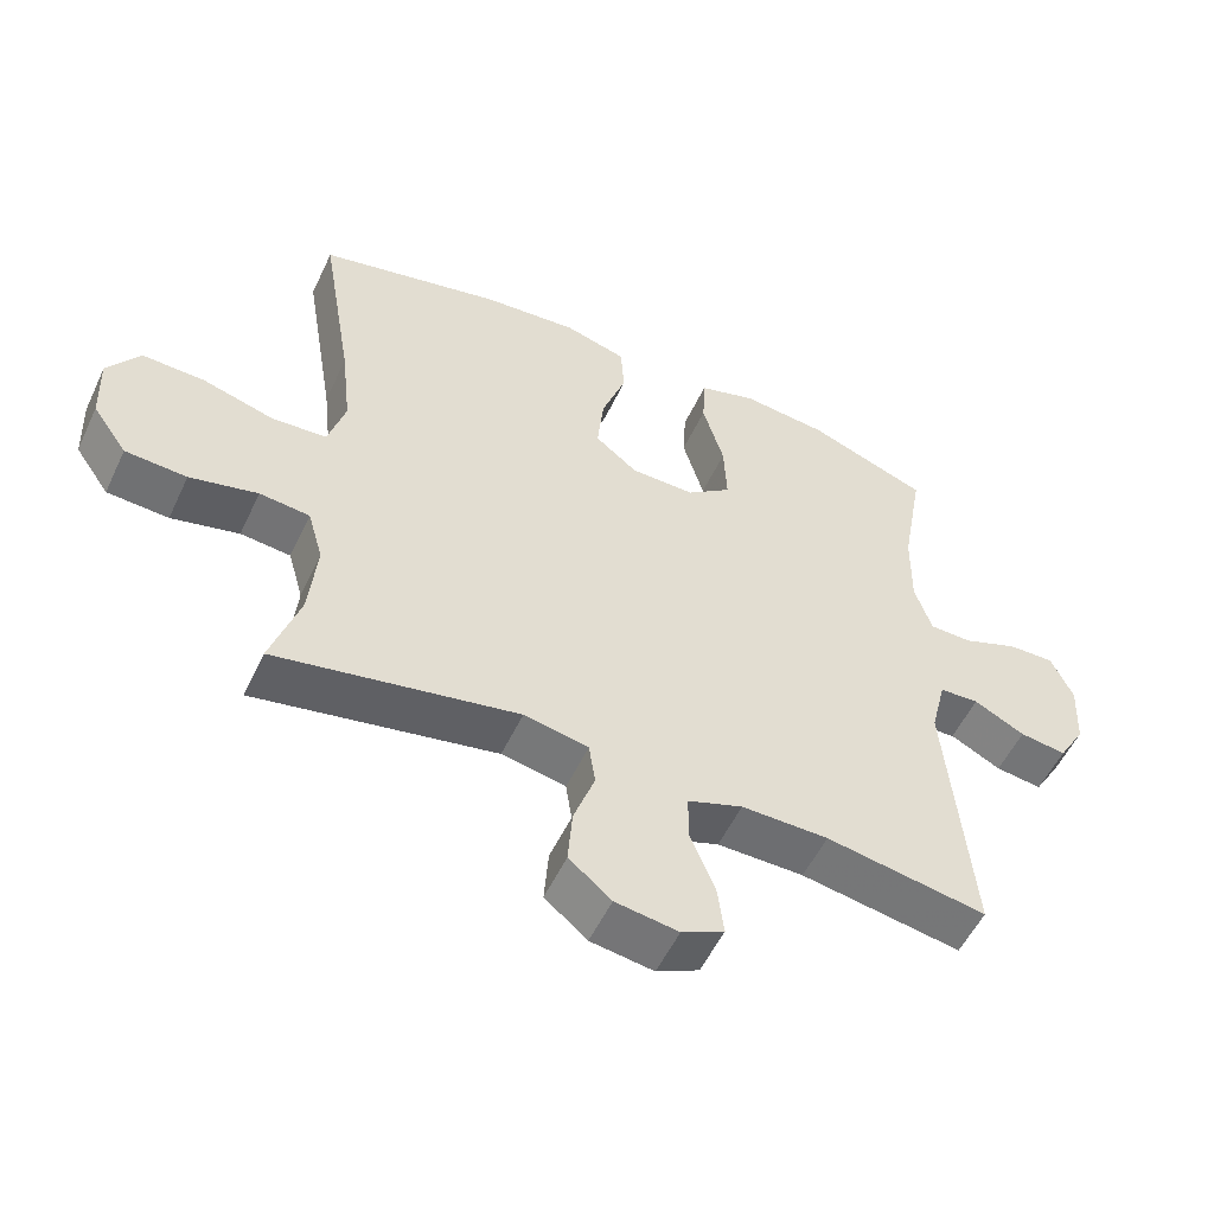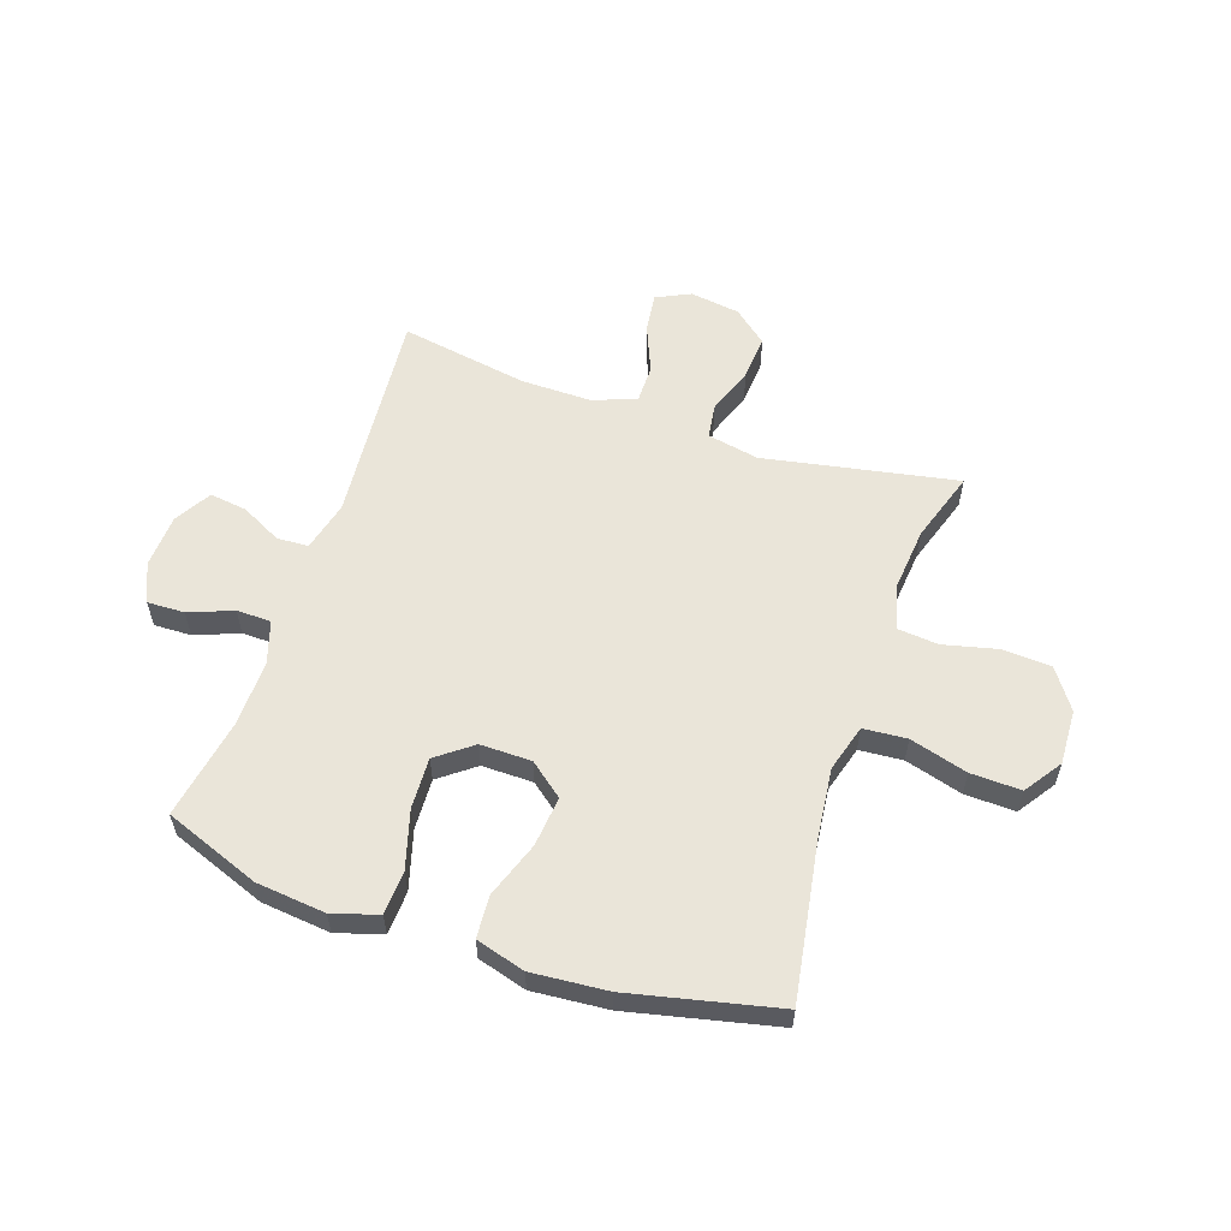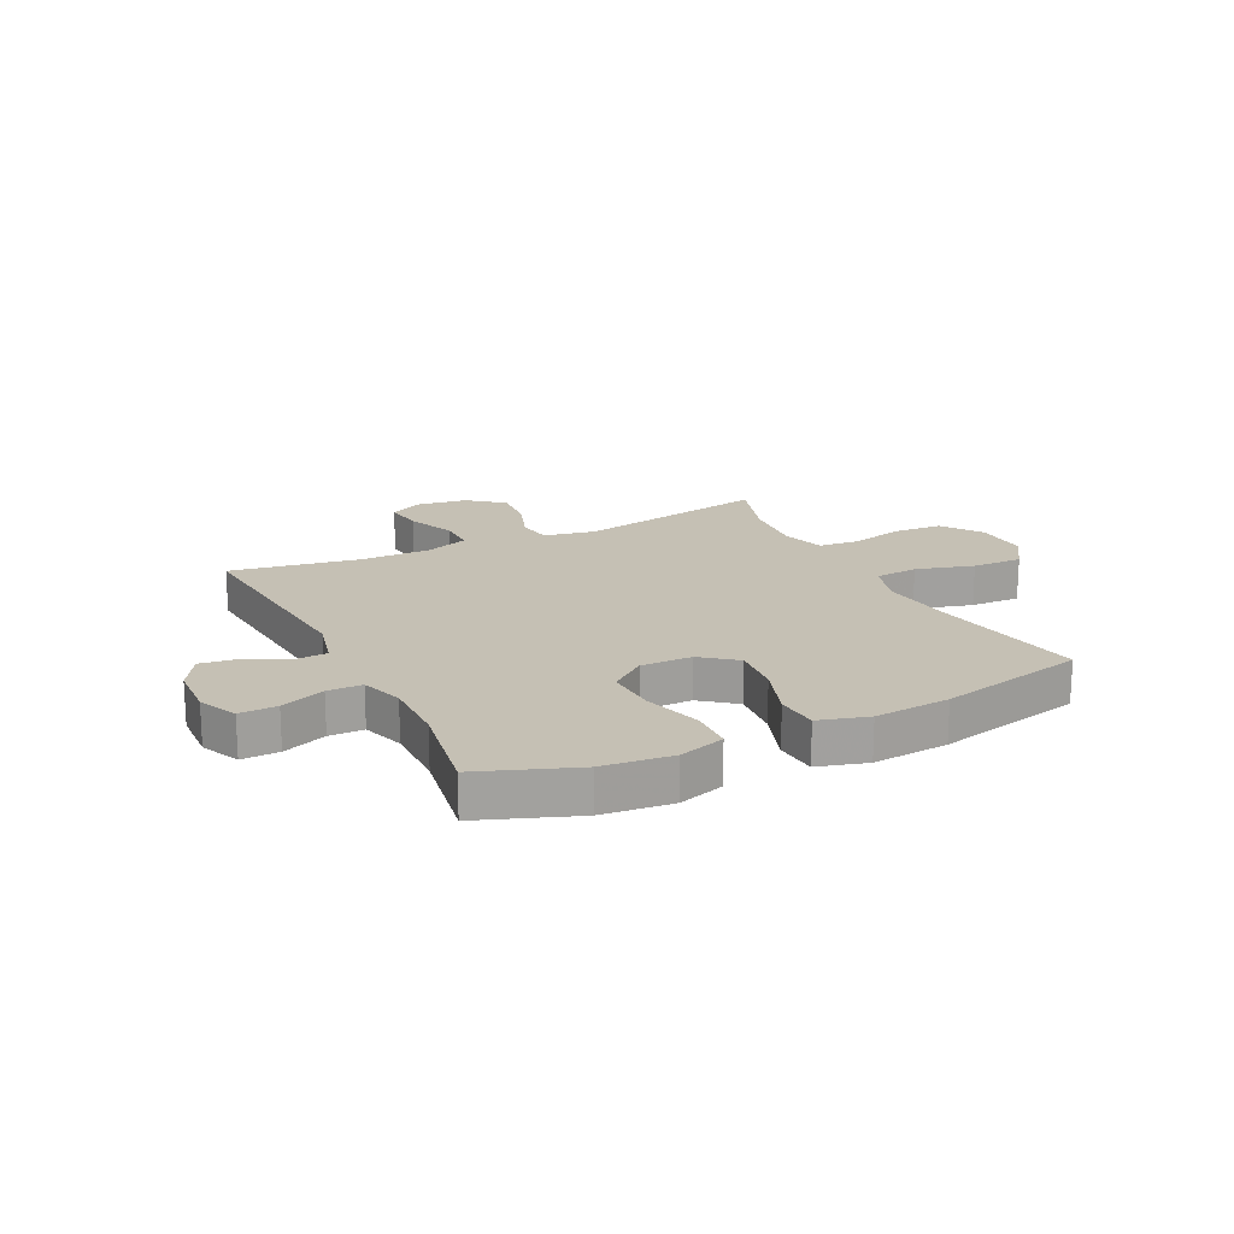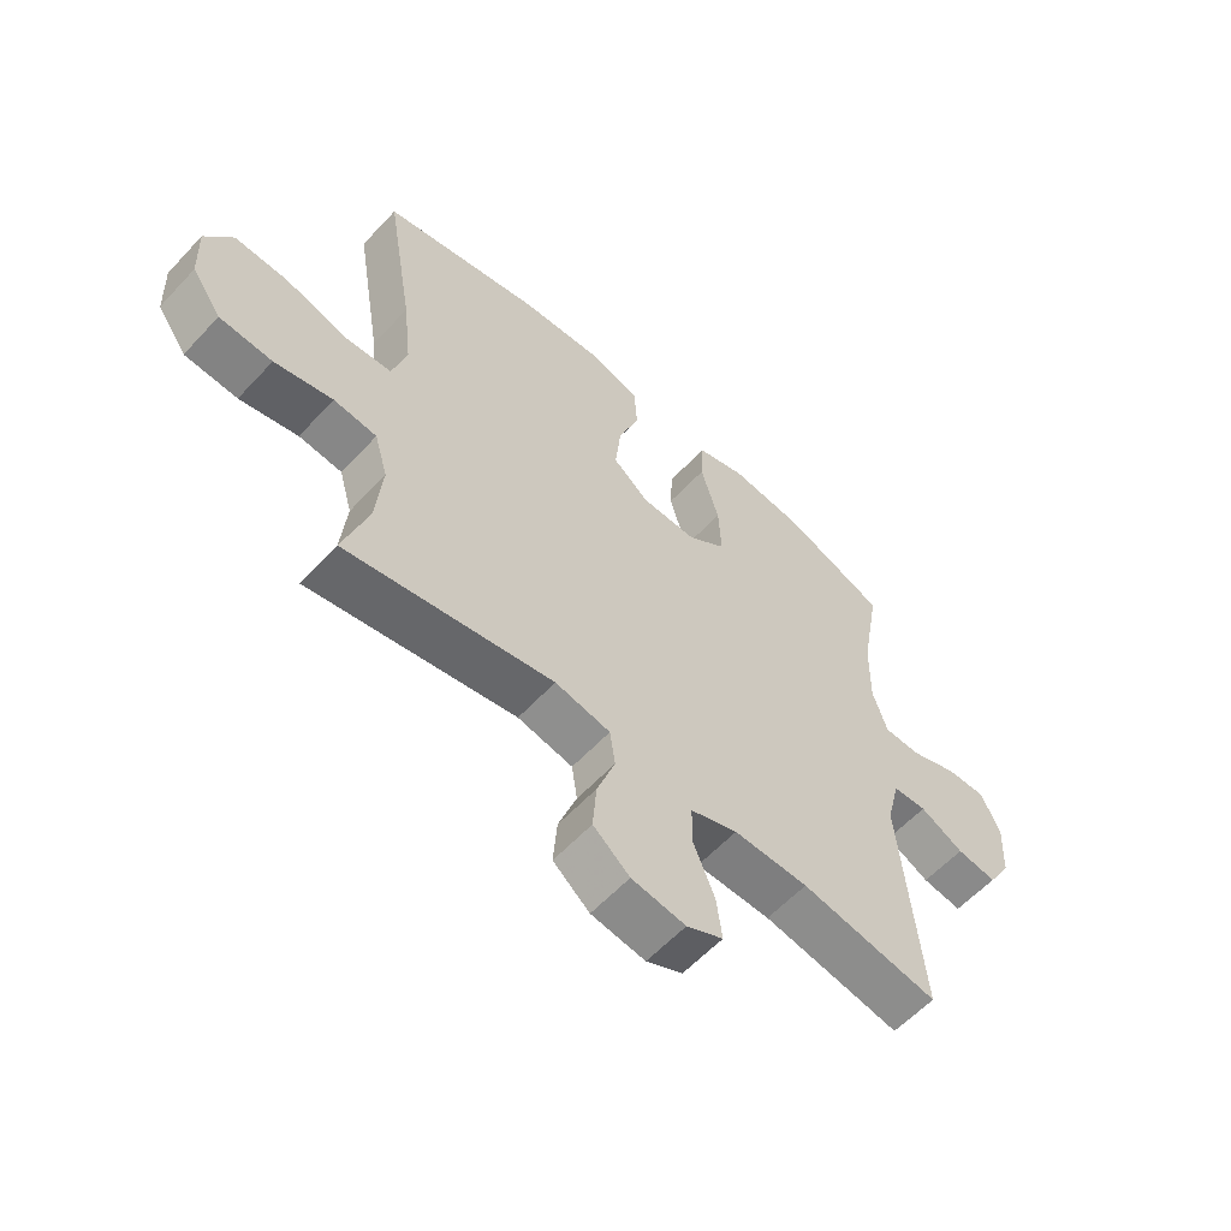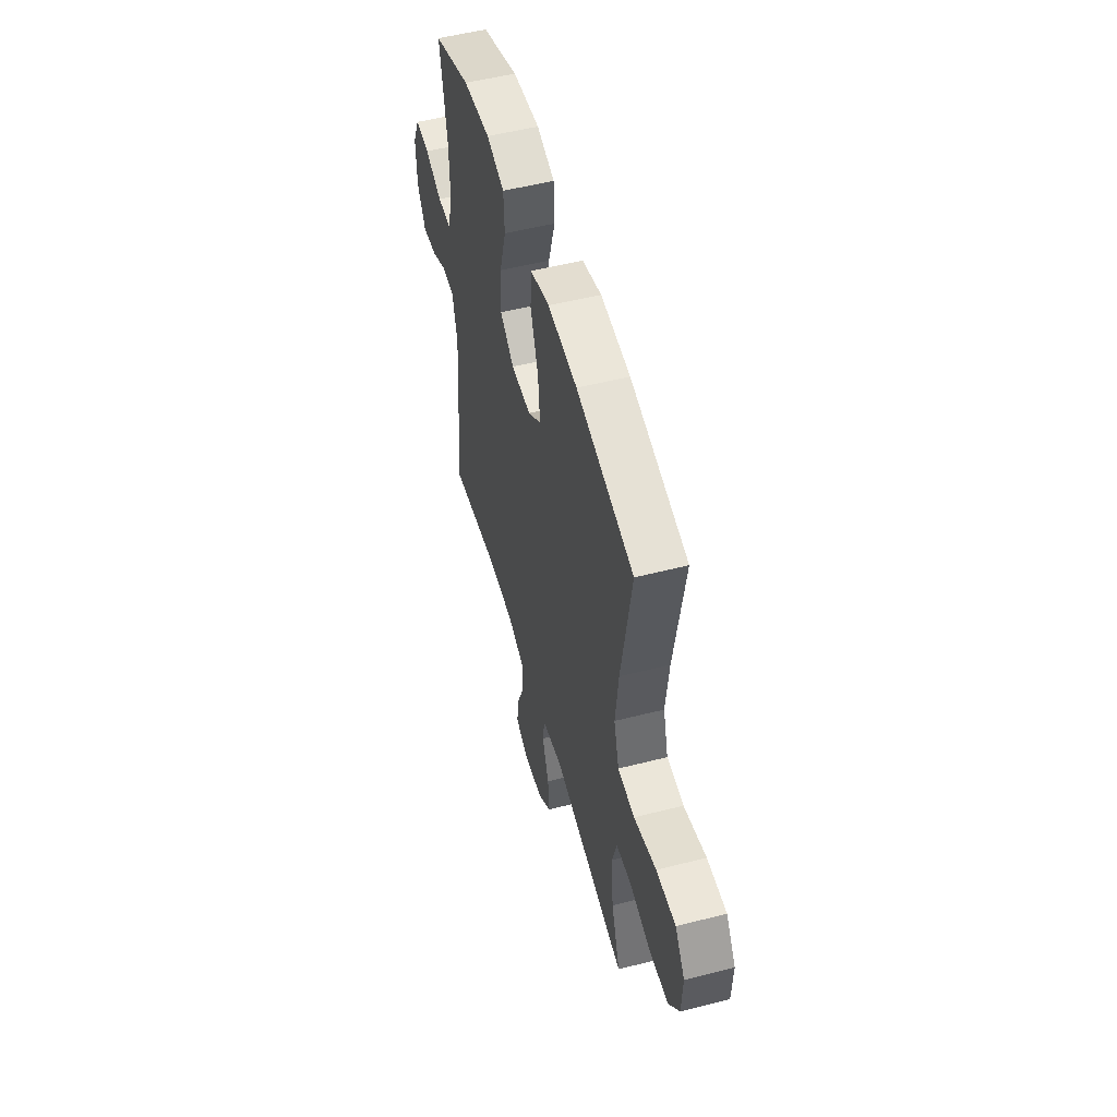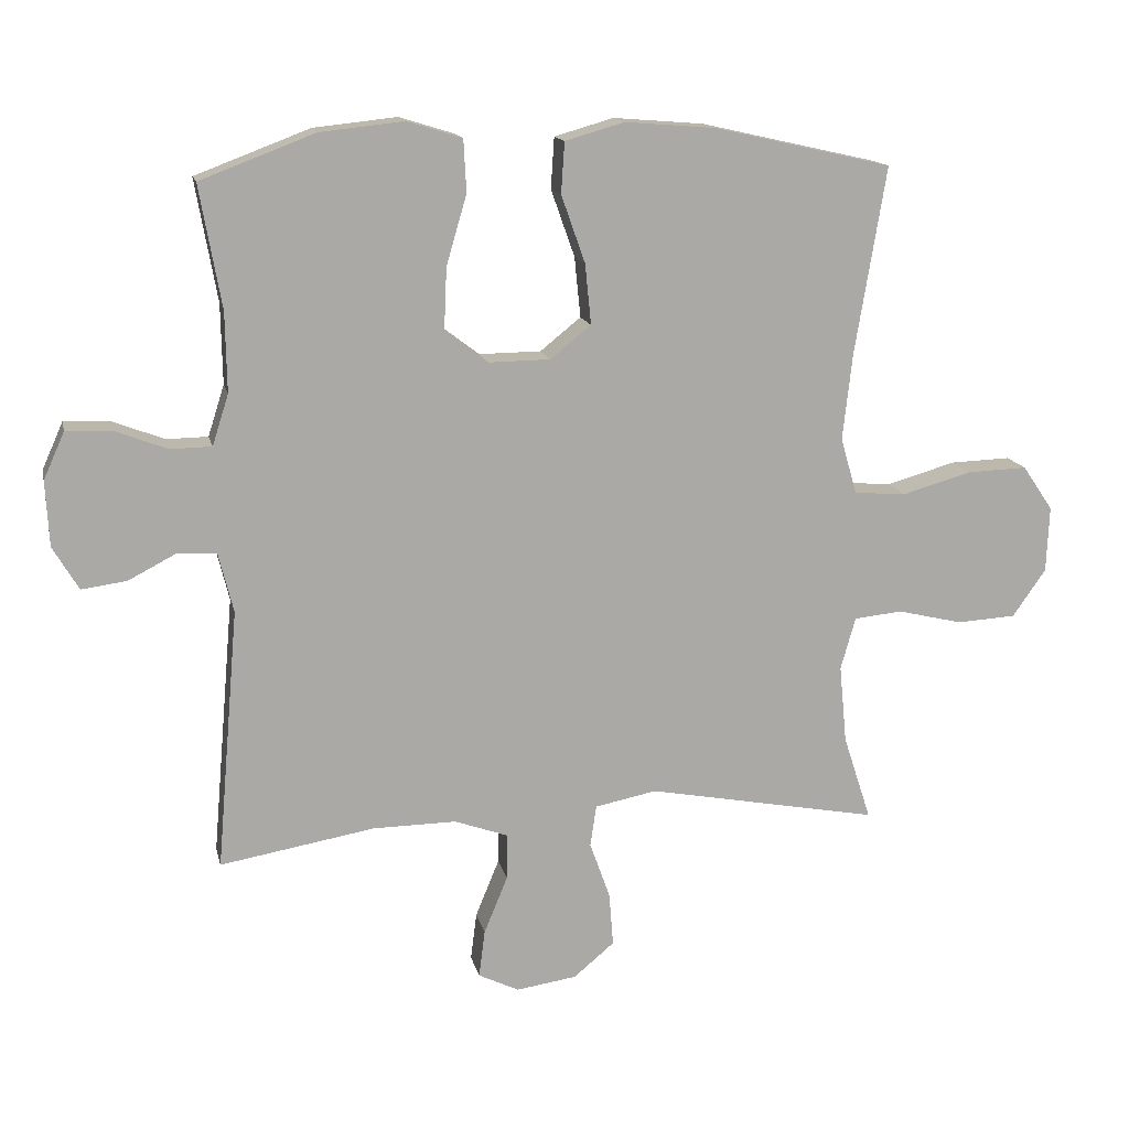
<metadata>
{"format":"obj","ext":"obj","renderer":"f3d","projection":"perspective","resolution":1024,"background":"white","views":[{"elev":-54.2,"azim":155.0,"up":"+Z"},{"elev":57.8,"azim":18.7,"up":"+Y"},{"elev":18.4,"azim":-26.5,"up":"+Y"},{"elev":-59.1,"azim":137.5,"up":"+Z"},{"elev":53.0,"azim":74.7,"up":"+Z"},{"elev":14.6,"azim":-12.3,"up":"+Z"}]}
</metadata>
<code>
v -0.5 0.07 -0.5
v -0.467 0.07 -0.116
v -0.489 0.07 -0.027
v -0.545 0.07 -0.024
v -0.617 0.07 -0.061
v -0.683 0.07 -0.07
v -0.721 0.07 -0.006
v -0.726 0.07 0.09
v -0.695 0.07 0.159
v -0.629 0.07 0.157
v -0.551 0.07 0.127
v -0.49 0.07 0.128
v -0.466 0.07 0.203
v -0.468 0.07 0.32
v -0.5 0.07 0.5
v -0.331 0.07 0.564
v -0.208 0.07 0.577
v -0.127 0.07 0.552
v -0.123 0.07 0.475
v -0.153 0.07 0.372
v -0.157 0.07 0.281
v -0.094 0.07 0.233
v -0.003 0.07 0.234
v 0.057 0.07 0.282
v 0.048 0.07 0.371
v 0.013 0.07 0.47
v 0.018 0.07 0.545
v 0.105 0.07 0.57
v 0.239 0.07 0.559
v 0.5 0.07 0.5
v 0.454 0.07 0.223
v 0.44 0.07 0.097
v 0.464 0.07 0.014
v 0.541 0.07 0.008
v 0.643 0.07 0.037
v 0.732 0.07 0.04
v 0.777 0.07 -0.026
v 0.773 0.07 -0.123
v 0.724 0.07 -0.193
v 0.637 0.07 -0.198
v 0.541 0.07 -0.175
v 0.47 0.07 -0.182
v 0.448 0.07 -0.259
v 0.459 0.07 -0.374
v 0.5 0.07 -0.5
v 0.158 0.07 -0.435
v 0.067 0.07 -0.453
v 0.058 0.07 -0.514
v 0.088 0.07 -0.598
v 0.094 0.07 -0.677
v 0.034 0.07 -0.727
v -0.055 0.07 -0.74
v -0.115 0.07 -0.711
v -0.106 0.07 -0.641
v -0.071 0.07 -0.556
v -0.071 0.07 -0.488
v -0.149 0.07 -0.46
v -0.272 0.07 -0.461
v -0.5 0 -0.5
v -0.467 0 -0.116
v -0.489 0 -0.027
v -0.545 0 -0.024
v -0.617 0 -0.061
v -0.683 0 -0.07
v -0.721 0 -0.006
v -0.726 0 0.09
v -0.695 0 0.159
v -0.629 0 0.157
v -0.551 0 0.127
v -0.49 0 0.128
v -0.466 0 0.203
v -0.468 0 0.32
v -0.5 0 0.5
v -0.331 0 0.564
v -0.208 0 0.577
v -0.127 0 0.552
v -0.123 0 0.475
v -0.153 0 0.372
v -0.157 0 0.281
v -0.094 0 0.233
v -0.003 0 0.234
v 0.057 0 0.282
v 0.048 0 0.371
v 0.013 0 0.47
v 0.018 0 0.545
v 0.105 0 0.57
v 0.239 0 0.559
v 0.5 0 0.5
v 0.454 0 0.223
v 0.44 0 0.097
v 0.464 0 0.014
v 0.541 0 0.008
v 0.643 0 0.037
v 0.732 0 0.04
v 0.777 0 -0.026
v 0.773 0 -0.123
v 0.724 0 -0.193
v 0.637 0 -0.198
v 0.541 0 -0.175
v 0.47 0 -0.182
v 0.448 0 -0.259
v 0.459 0 -0.374
v 0.5 0 -0.5
v 0.158 0 -0.435
v 0.067 0 -0.453
v 0.058 0 -0.514
v 0.088 0 -0.598
v 0.094 0 -0.677
v 0.034 0 -0.727
v -0.055 0 -0.74
v -0.115 0 -0.711
v -0.106 0 -0.641
v -0.071 0 -0.556
v -0.071 0 -0.488
v -0.149 0 -0.46
v -0.272 0 -0.461
f 53 54 55
f 52 53 55
f 51 52 55
f 50 51 55
f 49 50 55
f 48 49 55
f 47 48 55 56
f 44 45 46
f 43 44 46 47
f 47 56 57
f 43 47 57
f 42 43 57
f 39 40 41
f 38 39 41
f 37 38 41
f 36 37 41
f 35 36 41
f 34 35 41
f 33 34 41 42
f 29 30 31
f 28 29 31
f 27 28 31
f 26 27 31
f 25 26 31
f 24 25 31 32
f 42 57 58
f 33 42 58
f 32 33 58
f 24 32 58
f 23 24 58
f 18 19 20
f 17 18 20
f 16 17 20
f 15 16 20
f 14 15 20
f 13 14 20 21
f 9 10 11
f 8 9 11
f 7 8 11
f 6 7 11
f 5 6 11
f 4 5 11
f 3 4 11 12
f 13 21 22
f 12 13 22
f 3 12 22
f 2 3 22
f 22 23 58
f 2 22 58
f 1 2 58
f 113 112 111
f 113 111 110
f 113 110 109
f 113 109 108
f 113 108 107
f 113 107 106
f 114 113 106 105
f 104 103 102
f 105 104 102 101
f 115 114 105
f 115 105 101
f 115 101 100
f 99 98 97
f 99 97 96
f 99 96 95
f 99 95 94
f 99 94 93
f 99 93 92
f 100 99 92 91
f 89 88 87
f 89 87 86
f 89 86 85
f 89 85 84
f 89 84 83
f 90 89 83 82
f 116 115 100
f 116 100 91
f 116 91 90
f 116 90 82
f 116 82 81
f 78 77 76
f 78 76 75
f 78 75 74
f 78 74 73
f 78 73 72
f 79 78 72 71
f 69 68 67
f 69 67 66
f 69 66 65
f 69 65 64
f 69 64 63
f 69 63 62
f 70 69 62 61
f 80 79 71
f 80 71 70
f 80 70 61
f 80 61 60
f 116 81 80
f 116 80 60
f 116 60 59
f 1 59 60 2
f 2 60 61 3
f 3 61 62 4
f 4 62 63 5
f 5 63 64 6
f 6 64 65 7
f 7 65 66 8
f 8 66 67 9
f 9 67 68 10
f 10 68 69 11
f 11 69 70 12
f 12 70 71 13
f 13 71 72 14
f 14 72 73 15
f 15 73 74 16
f 16 74 75 17
f 17 75 76 18
f 18 76 77 19
f 19 77 78 20
f 20 78 79 21
f 21 79 80 22
f 22 80 81 23
f 23 81 82 24
f 24 82 83 25
f 25 83 84 26
f 26 84 85 27
f 27 85 86 28
f 28 86 87 29
f 29 87 88 30
f 30 88 89 31
f 31 89 90 32
f 32 90 91 33
f 33 91 92 34
f 34 92 93 35
f 35 93 94 36
f 36 94 95 37
f 37 95 96 38
f 38 96 97 39
f 39 97 98 40
f 40 98 99 41
f 41 99 100 42
f 42 100 101 43
f 43 101 102 44
f 44 102 103 45
f 45 103 104 46
f 46 104 105 47
f 47 105 106 48
f 48 106 107 49
f 49 107 108 50
f 50 108 109 51
f 51 109 110 52
f 52 110 111 53
f 53 111 112 54
f 54 112 113 55
f 55 113 114 56
f 56 114 115 57
f 57 115 116 58
f 58 116 59 1

</code>
